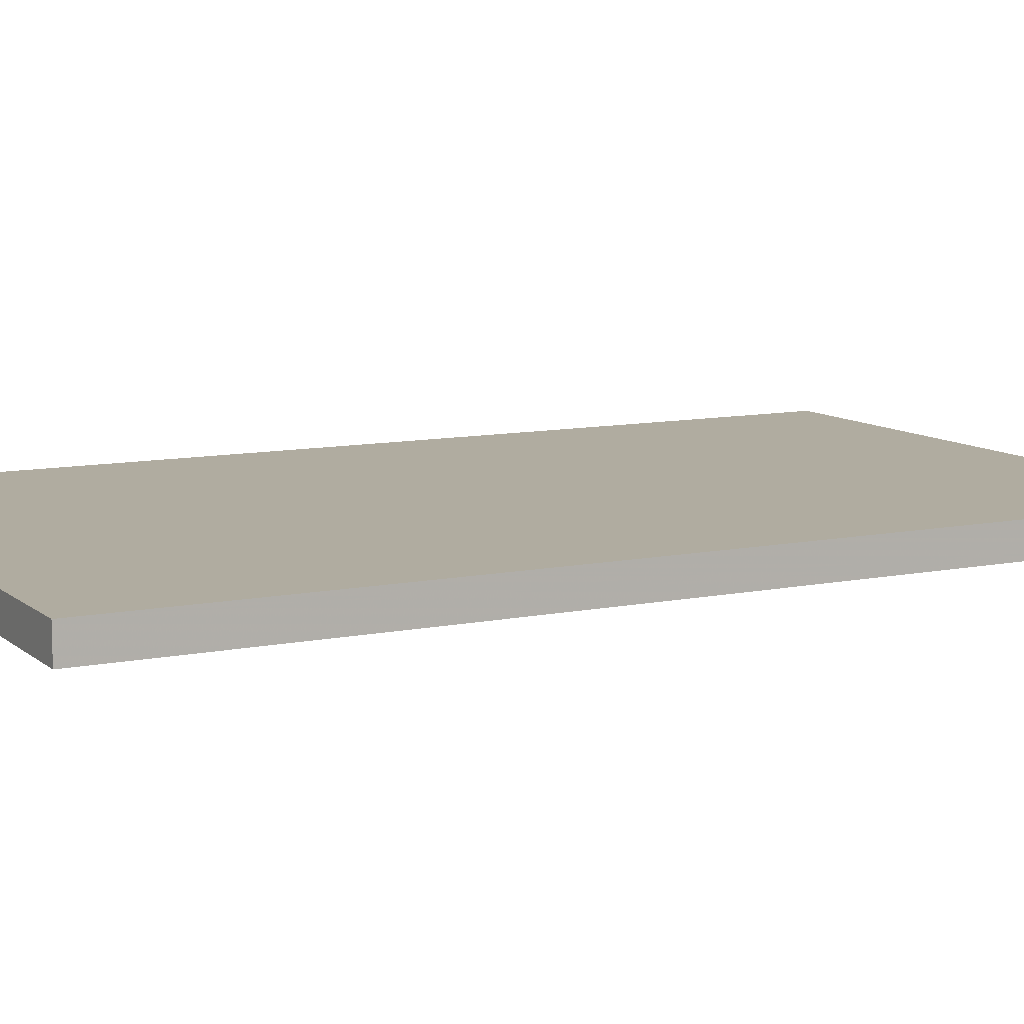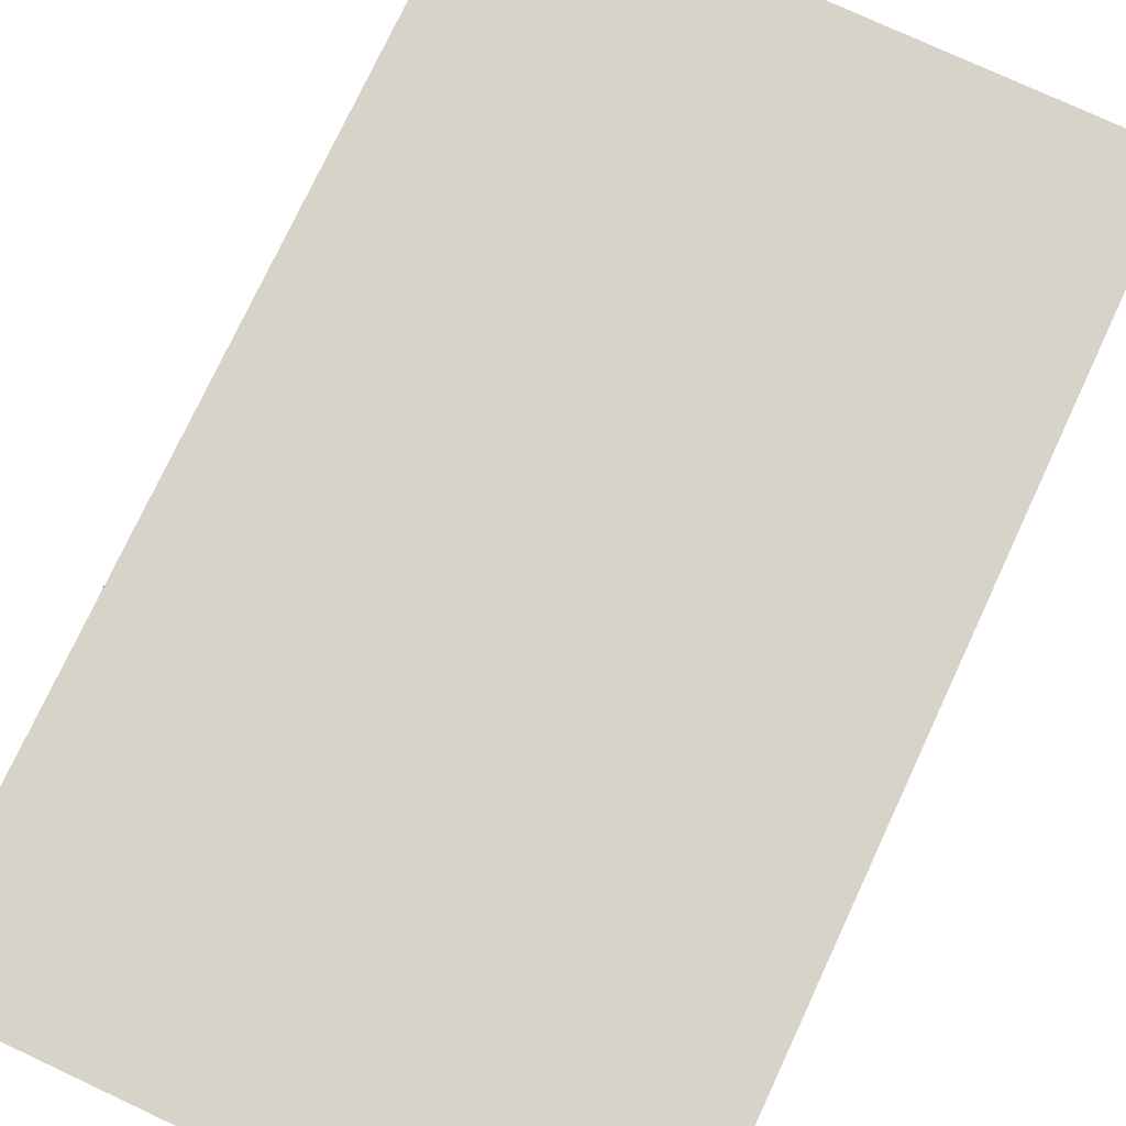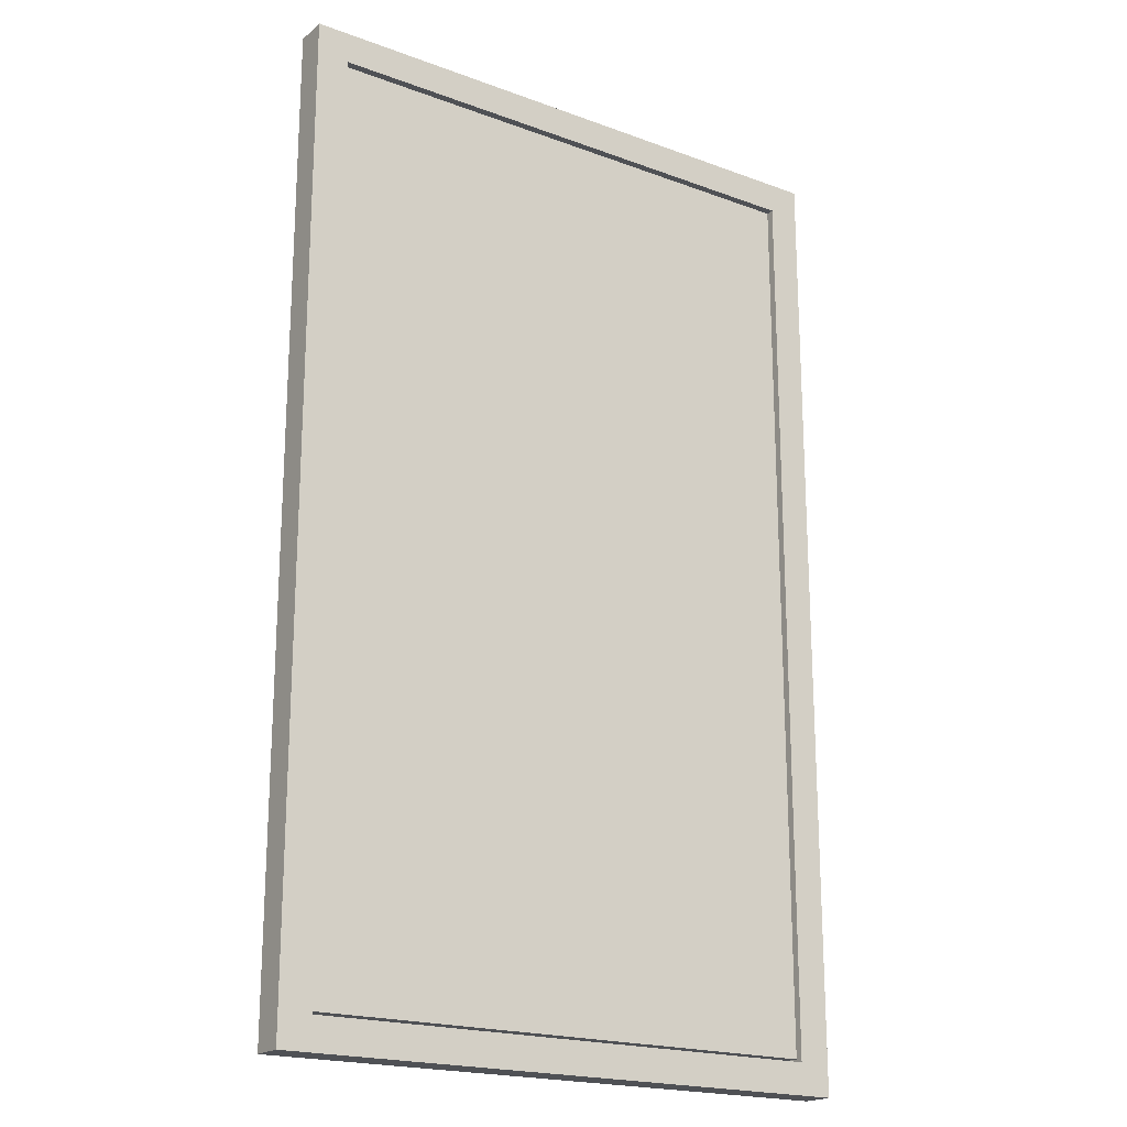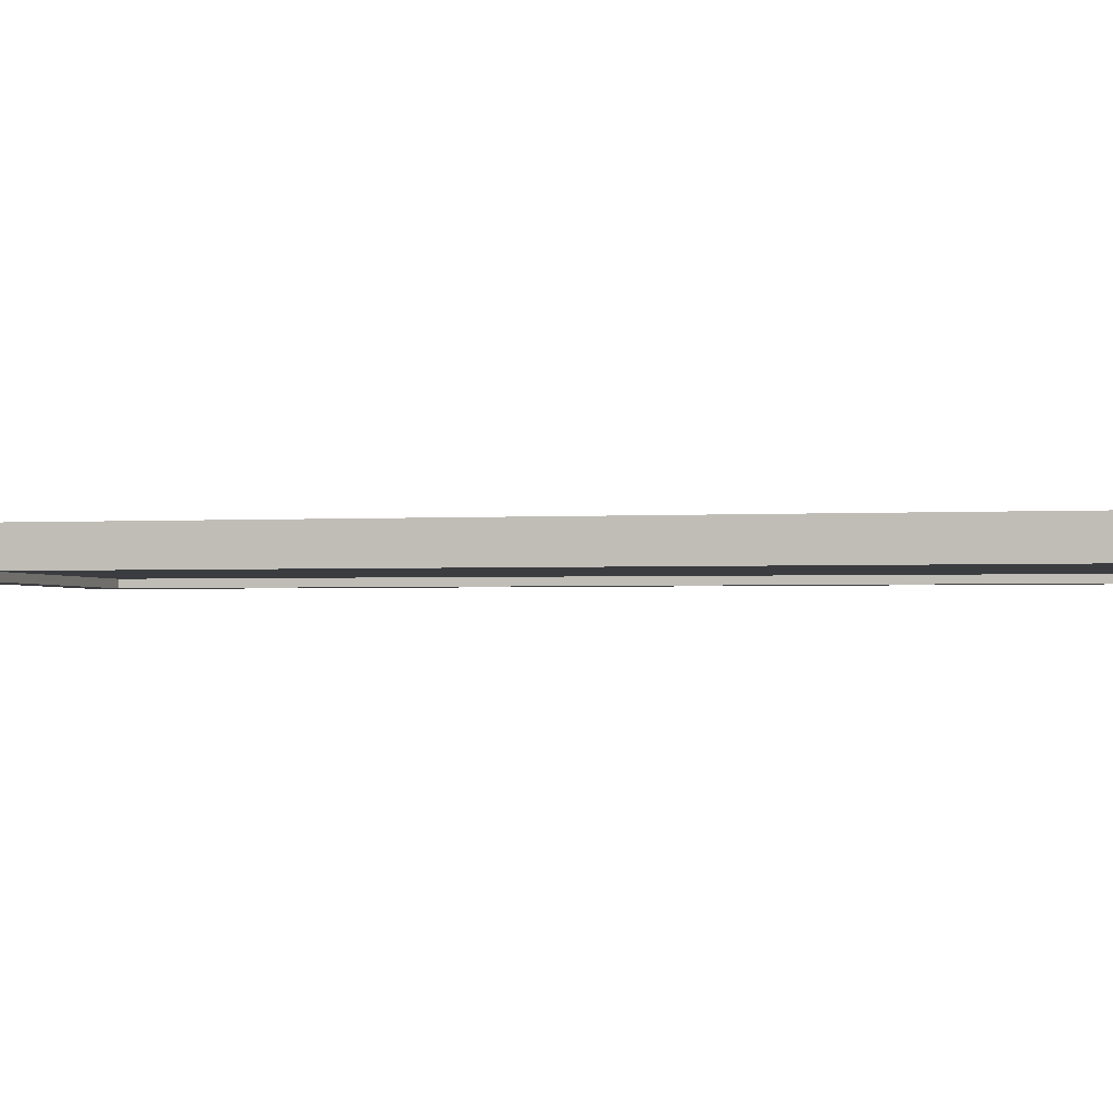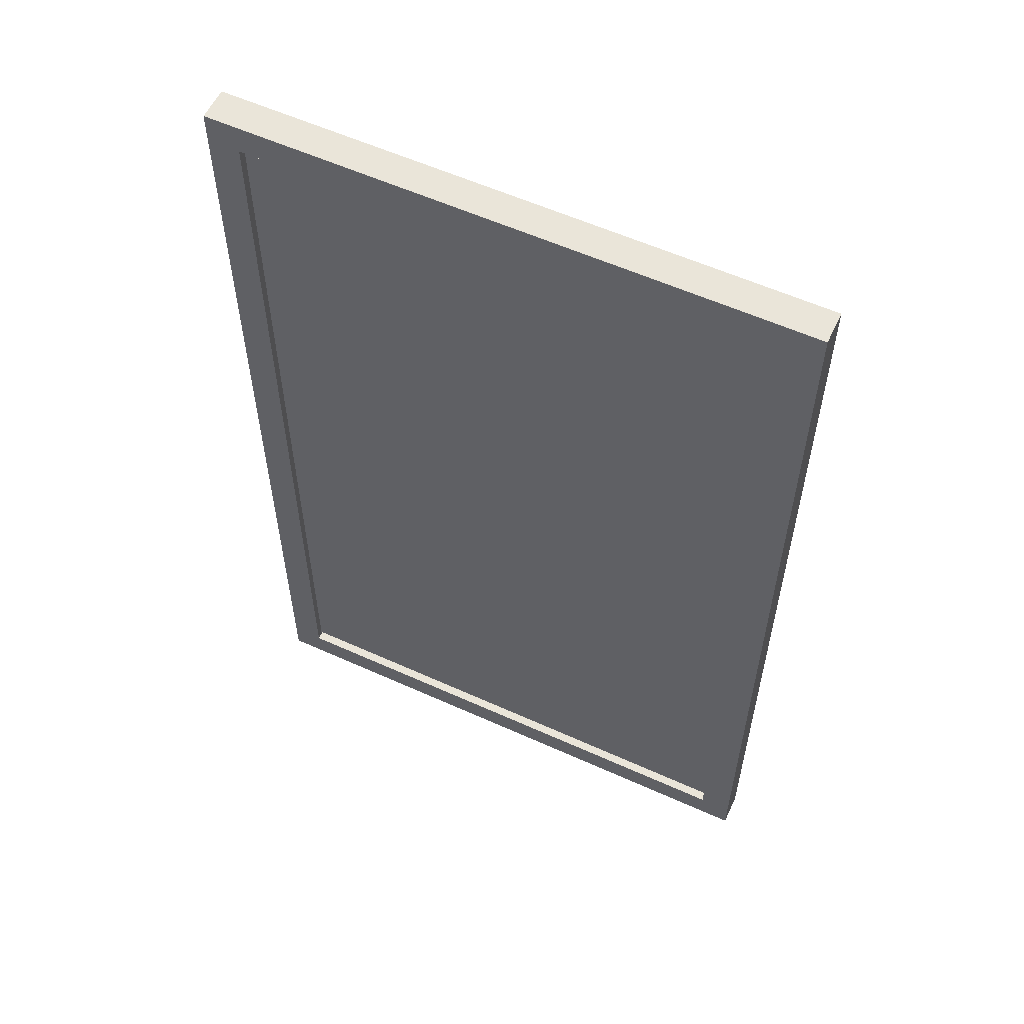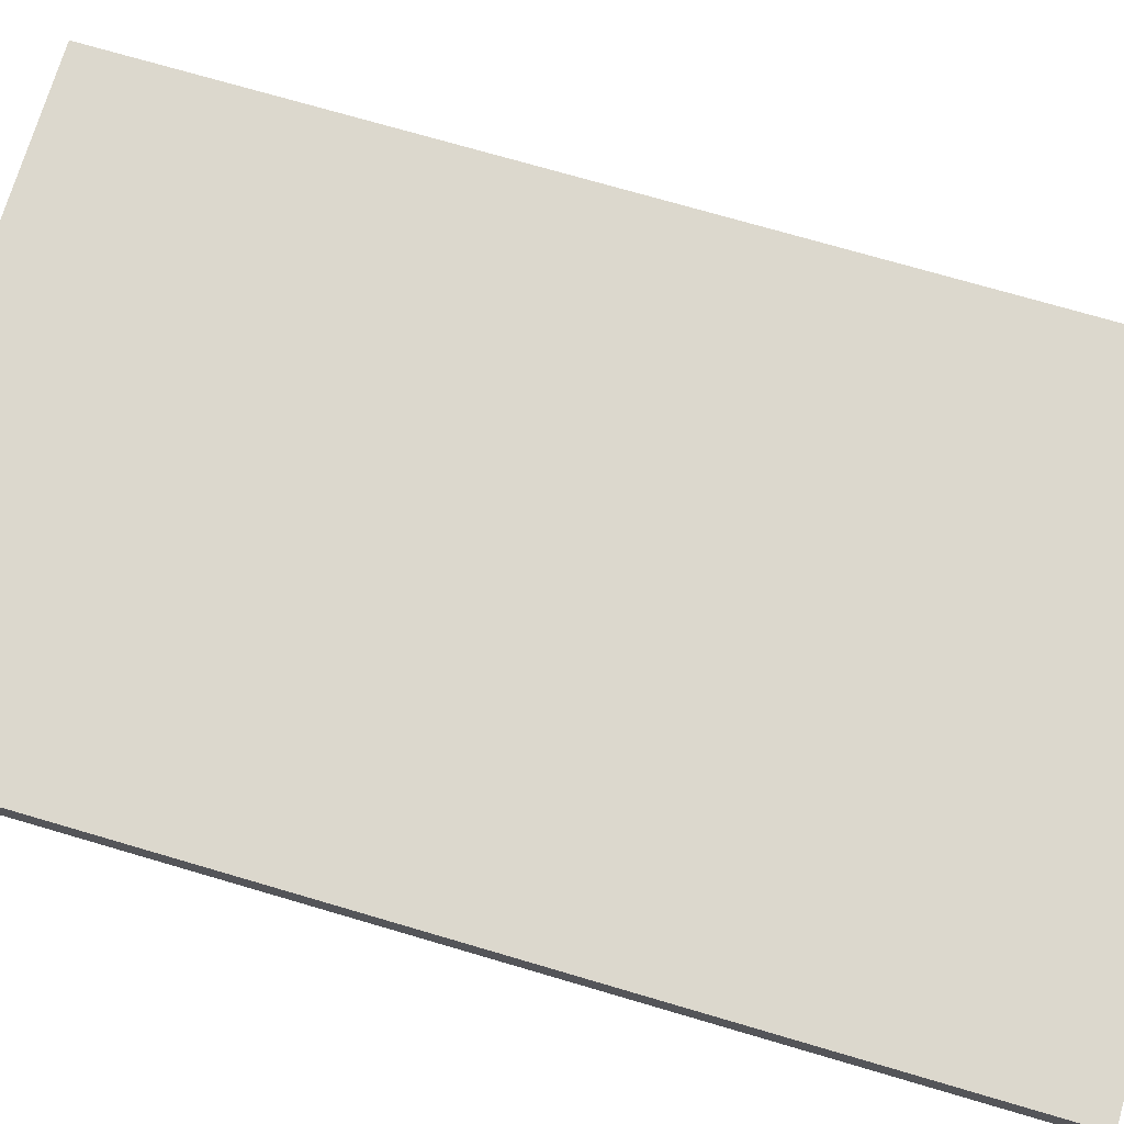
<metadata>
{"format":"obj","ext":"obj","renderer":"f3d","projection":"perspective","resolution":1024,"background":"white","views":[{"elev":9.9,"azim":-117.9,"up":"+Z"},{"elev":75.9,"azim":-155.0,"up":"+Z"},{"elev":-19.8,"azim":145.7,"up":"+Y"},{"elev":-1.8,"azim":-76.5,"up":"+Z"},{"elev":57.9,"azim":-154.9,"up":"+Y"},{"elev":72.4,"azim":-73.6,"up":"+Z"}]}
</metadata>
<code>
v 0.2716 -0.4484 0.01395
v 0.2716 0.4416 0.01395
v 0.2716 0.4416 -0.01605
v 0.2716 -0.4484 -0.01605
v -0.2684 -0.4484 0.01395
v -0.2684 -0.4484 -0.01605
v -0.2684 0.4416 -0.01605
v -0.2684 0.4416 0.01395
v 0.2716 -0.4484 0.01395
v -0.2684 -0.4484 0.01395
v -0.2684 0.4416 0.01395
v 0.2716 0.4416 0.01395
v 0.2716 -0.4484 -0.01605
v 0.2716 0.4416 -0.01605
v 0.2422 0.4131 -0.01605
v 0.2422 -0.4199 -0.01605
v 0.2716 -0.4484 0.01395
v 0.2716 -0.4484 -0.01605
v -0.2684 -0.4484 -0.01605
v -0.2684 -0.4484 0.01395
v 0.2716 0.4416 0.01395
v -0.2684 0.4416 0.01395
v -0.2684 0.4416 -0.01605
v 0.2716 0.4416 -0.01605
v 0.2716 0.4416 -0.01605
v -0.2684 0.4416 -0.01605
v -0.2389 0.4131 -0.01605
v 0.2422 0.4131 -0.01605
v -0.2684 0.4416 -0.01605
v -0.2684 -0.4484 -0.01605
v -0.2389 -0.4199 -0.01605
v -0.2389 0.4131 -0.01605
v -0.2684 -0.4484 -0.01605
v 0.2716 -0.4484 -0.01605
v 0.2422 -0.4199 -0.01605
v -0.2389 -0.4199 -0.01605
v 0.2422 -0.4199 -0.01605
v 0.2422 0.4131 -0.01605
v 0.2422 0.4131 0.003951
v 0.2422 -0.4199 0.003952
v 0.2422 0.4131 -0.01605
v -0.2389 0.4131 -0.01605
v -0.2389 0.4131 0.003951
v 0.2422 0.4131 0.003951
v -0.2389 0.4131 -0.01605
v -0.2389 -0.4199 -0.01605
v -0.2389 -0.4199 0.003952
v -0.2389 0.4131 0.003951
v -0.2389 -0.4199 -0.01605
v 0.2422 -0.4199 -0.01605
v 0.2422 -0.4199 0.003952
v -0.2389 -0.4199 0.003952
v 0.2422 -0.4199 0.003952
v 0.2422 0.4131 0.003951
v 0.2216 0.3916 0.003951
v 0.2216 0.1941 0.003952
v 0.2216 -0.003379 0.003952
v 0.2216 -0.2009 0.003952
v 0.2216 -0.3984 0.003951
v 0.2422 0.4131 0.003951
v -0.2389 0.4131 0.003951
v -0.2184 0.3916 0.003951
v 0.001643 0.3916 0.003952
v 0.2216 0.3916 0.003951
v -0.2389 0.4131 0.003951
v -0.2389 -0.4199 0.003952
v -0.2184 -0.3984 0.003951
v -0.2184 -0.2009 0.003952
v -0.2184 -0.003379 0.003952
v -0.2184 0.1941 0.003952
v -0.2184 0.3916 0.003951
v -0.2389 -0.4199 0.003952
v 0.2422 -0.4199 0.003952
v 0.2216 -0.3984 0.003951
v 0.001643 -0.3984 0.003952
v -0.2184 -0.3984 0.003951
v 0.2216 -0.3984 0.003951
v 0.001643 -0.2009 0.003952
v 0.001643 -0.2009 0.003952
v 0.001643 -0.2009 0.003952
v 0.001643 -0.3984 0.003952
v 0.2216 -0.003379 0.003952
v 0.001643 0.1941 0.003952
v 0.001643 0.1941 0.003952
v 0.001643 -0.003379 0.003952
v 0.001643 0.3916 0.003952
v -0.2184 0.3916 0.003951
v 0.001643 0.1941 0.003952
v 0.001643 -0.003379 0.003952
v -0.2184 -0.003379 0.003952
v 0.001643 -0.2009 0.003952
v -0.2184 -0.2009 0.003952
v -0.2184 -0.3984 0.003951
v 0.001643 -0.2009 0.003952
v 0.001643 -0.2009 0.003952
v 0.2216 -0.2009 0.003952
v 0.2216 -0.003379 0.003952
v 0.001643 -0.2009 0.003952
v 0.001643 -0.2009 0.003952
v 0.2216 0.1941 0.003952
v 0.2216 0.3916 0.003951
v 0.001643 0.1941 0.003952
v 0.001643 0.1941 0.003952
v -0.2184 0.1941 0.003952
v -0.2184 -0.003379 0.003952
v 0.001643 0.1941 0.003952
v 0.001643 0.1941 0.003952
v -0.2184 -0.3984 0.003951
v 0.001643 -0.3984 0.003952
v 0.001643 -0.2009 0.003952
v 0.2216 -0.3984 0.003951
v 0.2216 -0.2009 0.003952
v 0.001643 -0.2009 0.003952
v 0.2216 -0.003379 0.003952
v 0.001643 -0.003379 0.003952
v 0.001643 -0.2009 0.003952
v -0.2184 -0.003379 0.003952
v -0.2184 -0.2009 0.003952
v 0.001643 -0.2009 0.003952
v -0.2184 -0.003379 0.003952
v 0.001643 -0.003379 0.003952
v 0.001643 0.1941 0.003952
v -0.2184 0.3916 0.003951
v -0.2184 0.1941 0.003952
v 0.001643 0.1941 0.003952
v 0.2216 0.3916 0.003951
v 0.001643 0.3916 0.003952
v 0.001643 0.1941 0.003952
v 0.2216 -0.003379 0.003952
v 0.2216 0.1941 0.003952
v 0.001643 0.1941 0.003952
v 0.2456 -0.4162 -0.009062
v 0.2456 -0.4162 0.01069
v 0.245 0.4234 0.01125
v 0.245 0.4234 -0.008503
v -0.2483 -0.4166 -0.009155
v -0.2489 0.423 -0.008596
v -0.2489 0.423 0.01116
v -0.2483 -0.4166 0.0106
v 0.2456 -0.4162 -0.009062
v -0.2483 -0.4166 -0.009155
v -0.2483 -0.4166 0.0106
v 0.2456 -0.4162 0.01069
v 0.245 0.4234 -0.008503
v 0.245 0.4234 0.01125
v -0.2489 0.423 0.01116
v -0.2489 0.423 -0.008596
v 0.2456 -0.4162 -0.009062
v 0.245 0.4234 -0.008503
v -0.2489 0.423 -0.008596
v -0.2483 -0.4166 -0.009155
v 0.2456 -0.4162 0.01069
v -0.2483 -0.4166 0.0106
v -0.2489 0.423 0.01116
v 0.245 0.4234 0.01125
f 4 3 2 1
f 8 7 6 5
f 12 11 10 9
f 16 15 14 13
f 20 19 18 17
f 24 23 22 21
f 28 27 26 25
f 32 31 30 29
f 36 35 34 33
f 40 39 38 37
f 44 43 42 41
f 48 47 46 45
f 52 51 50 49
f 59 58 57 56 55 54 53
f 64 63 62 61 60
f 71 70 69 68 67 66 65
f 76 75 74 73 72
f 81 80 79 78 77
f 85 84 83 82
f 88 87 86
f 91 90 89
f 110 109 108
f 95 94 93 92
f 99 98 97 96
f 103 102 101 100
f 107 106 105 104
f 119 118 117
f 113 112 111
f 116 115 114
f 122 121 120
f 125 124 123
f 128 127 126
f 131 130 129
f 135 134 133 132
f 139 138 137 136
f 143 142 141 140
f 147 146 145 144
f 155 154 153 152
f 151 150 149 148

</code>
